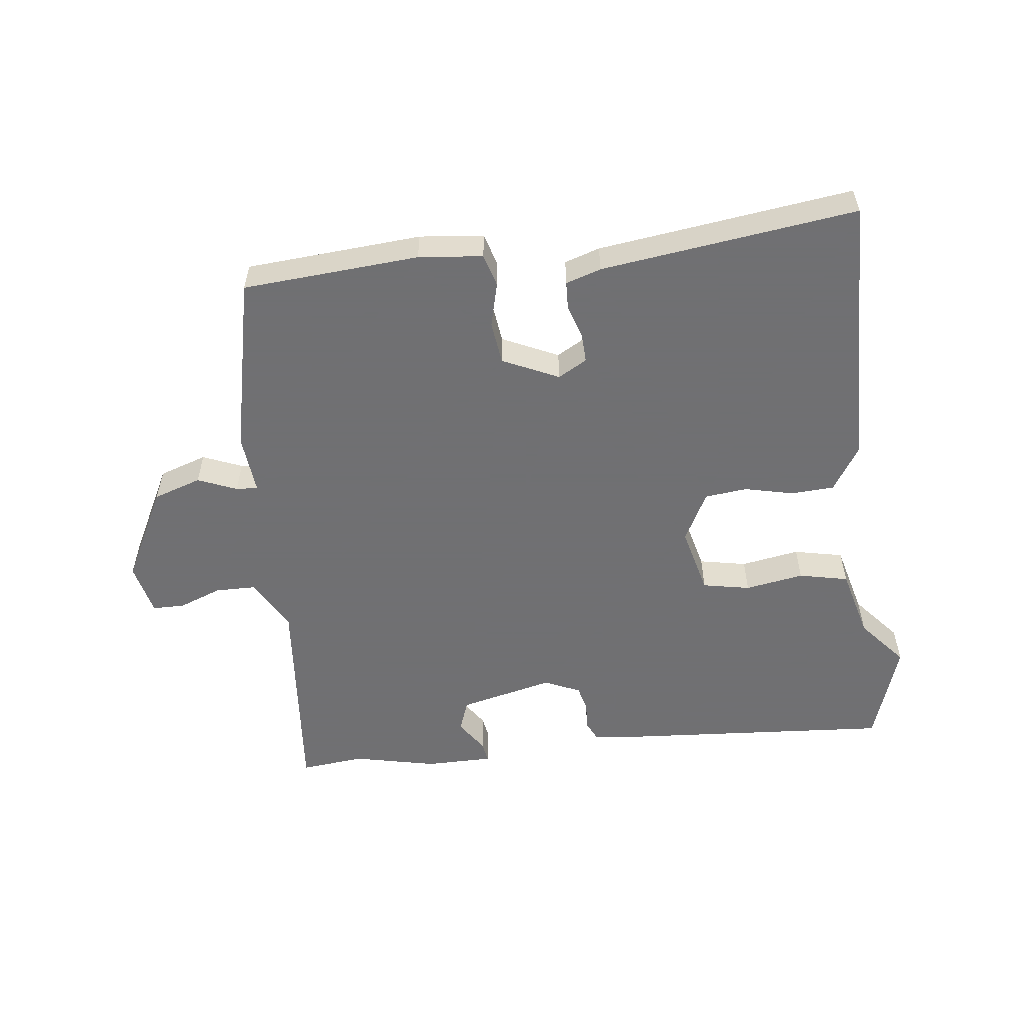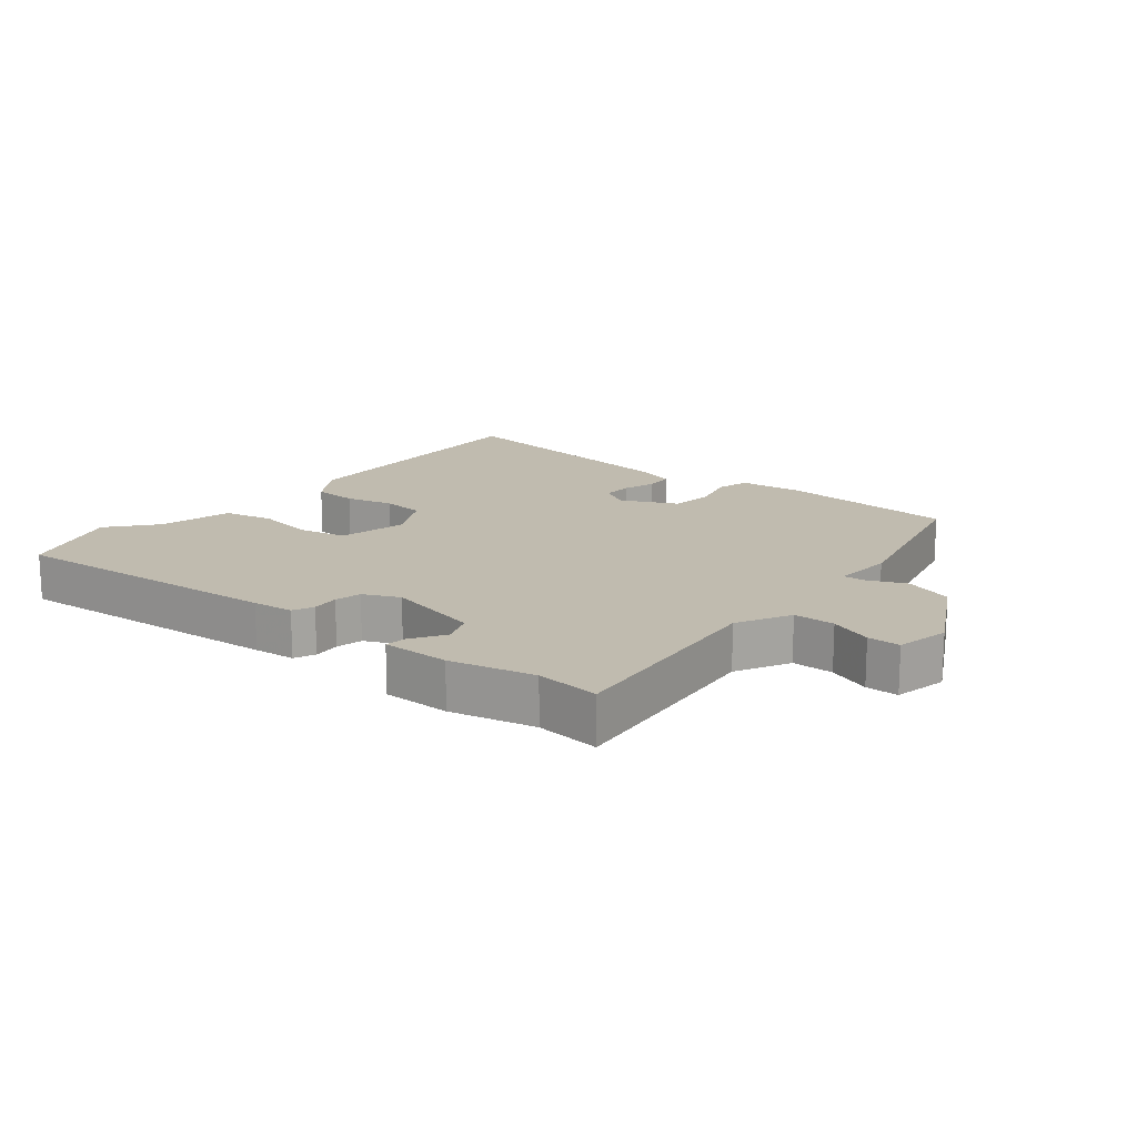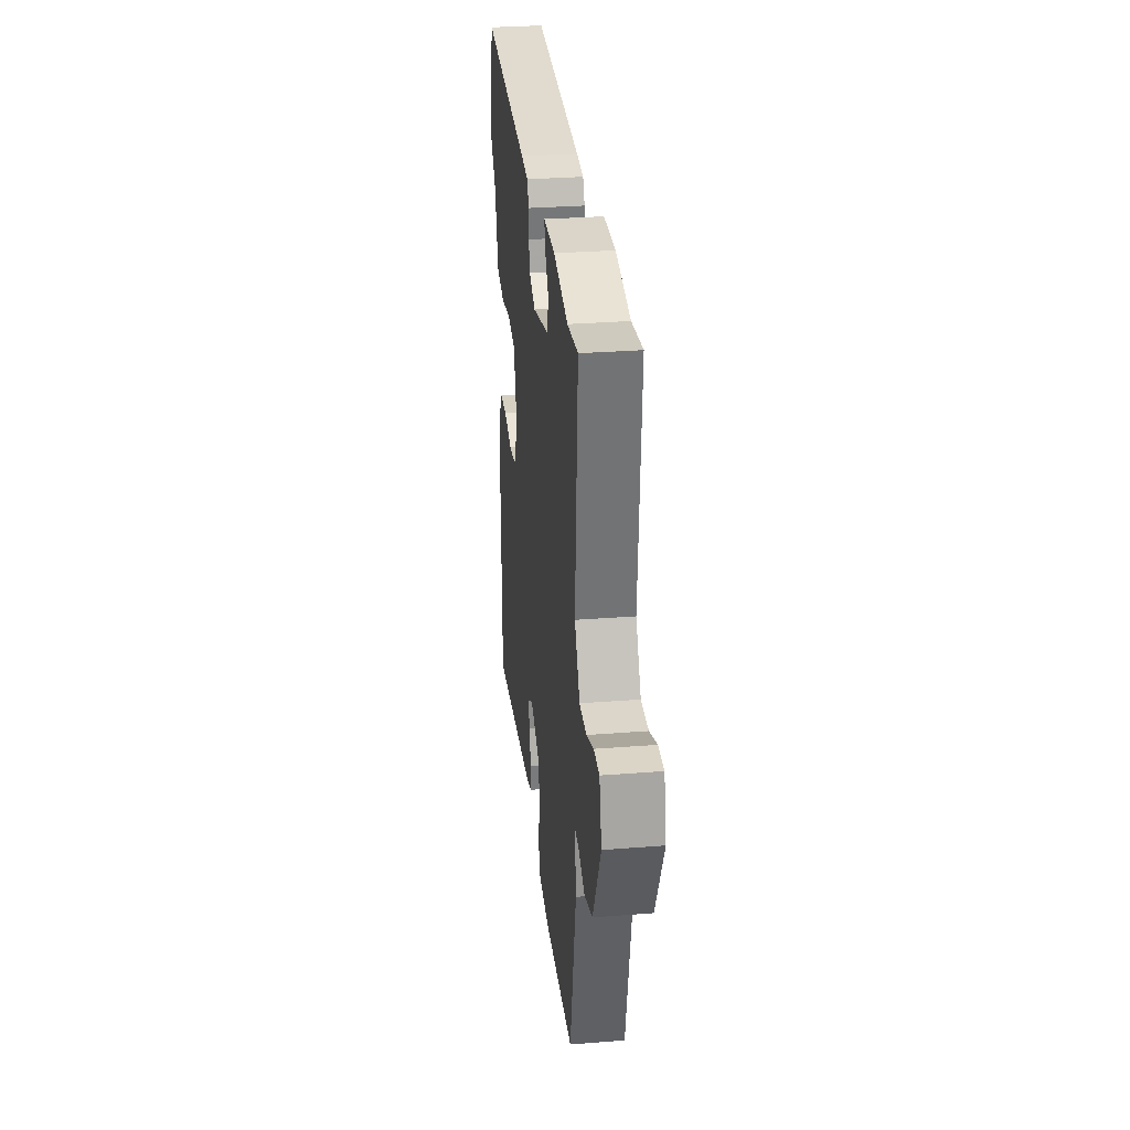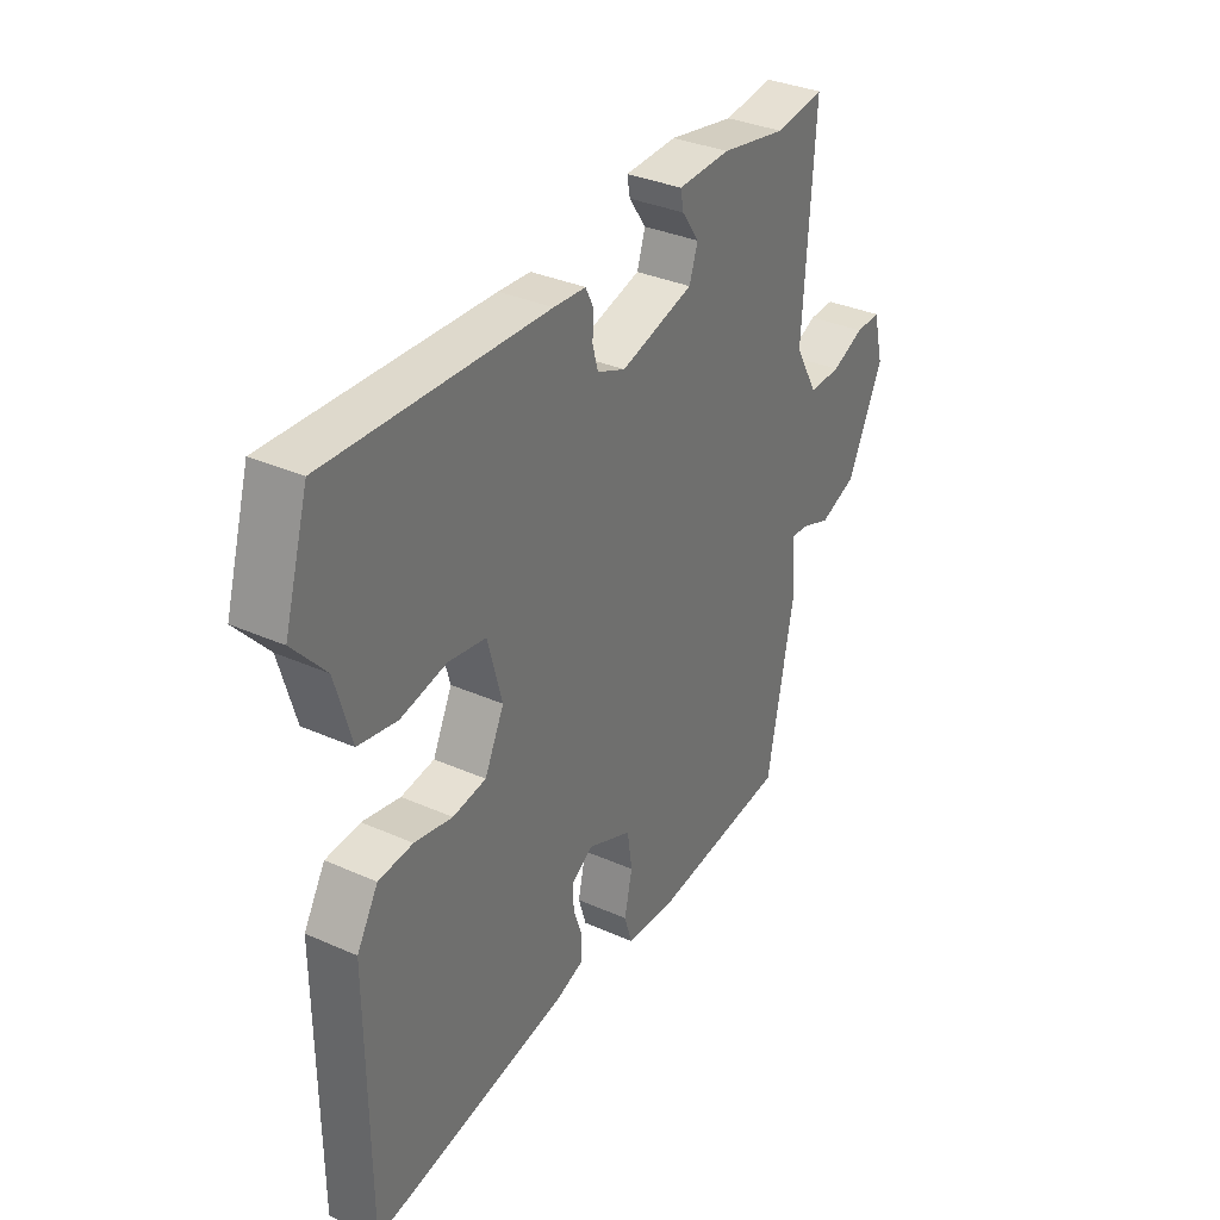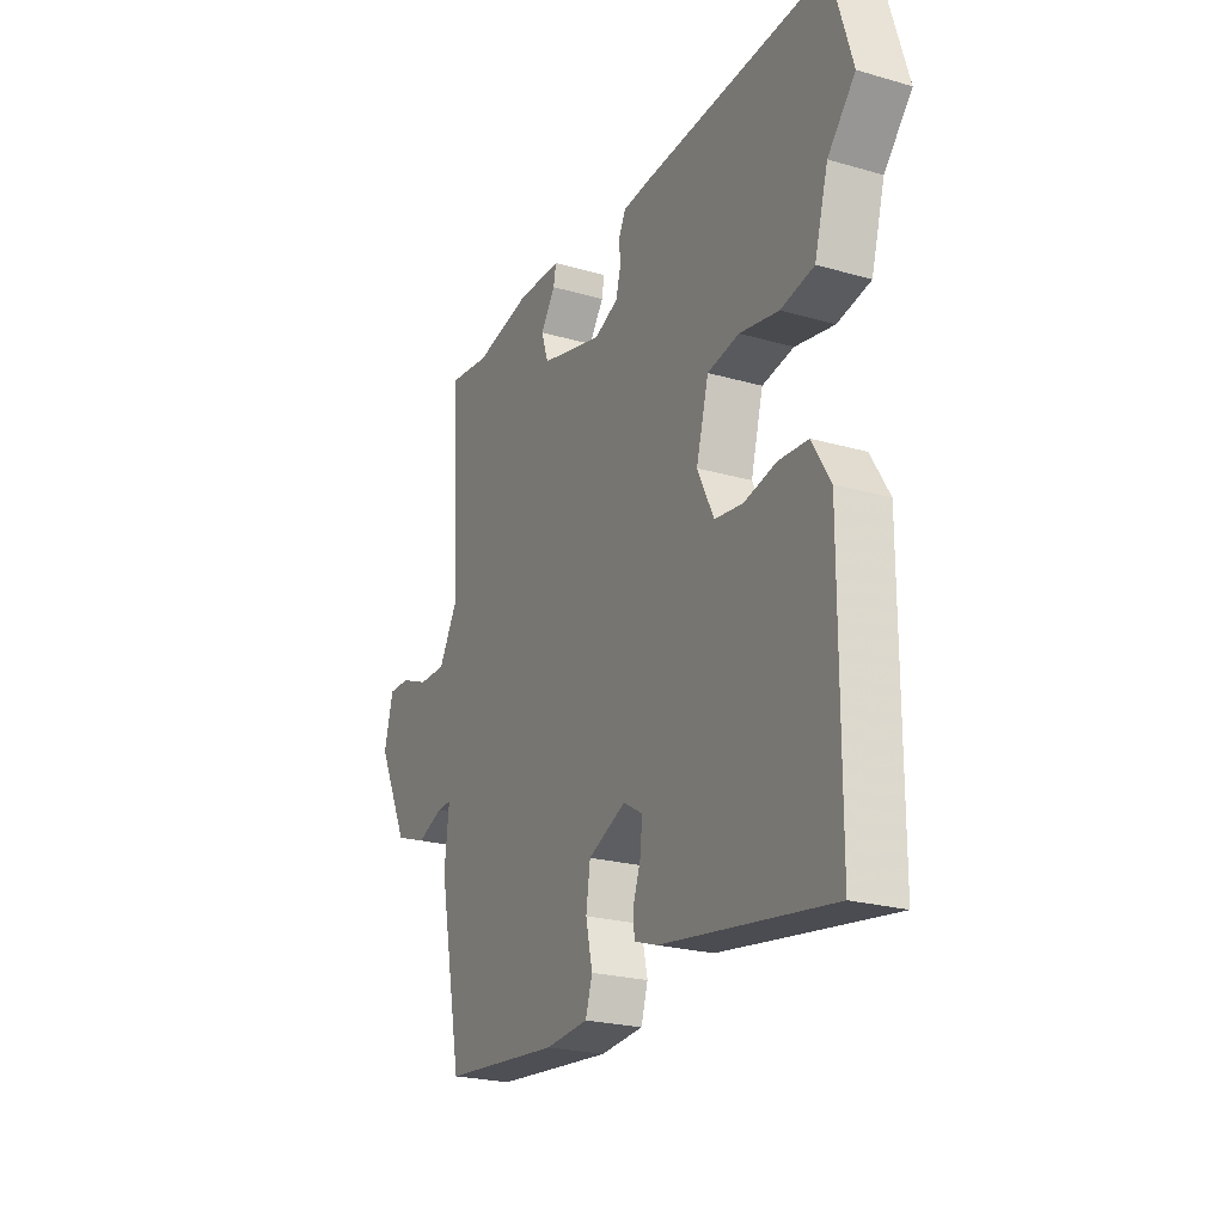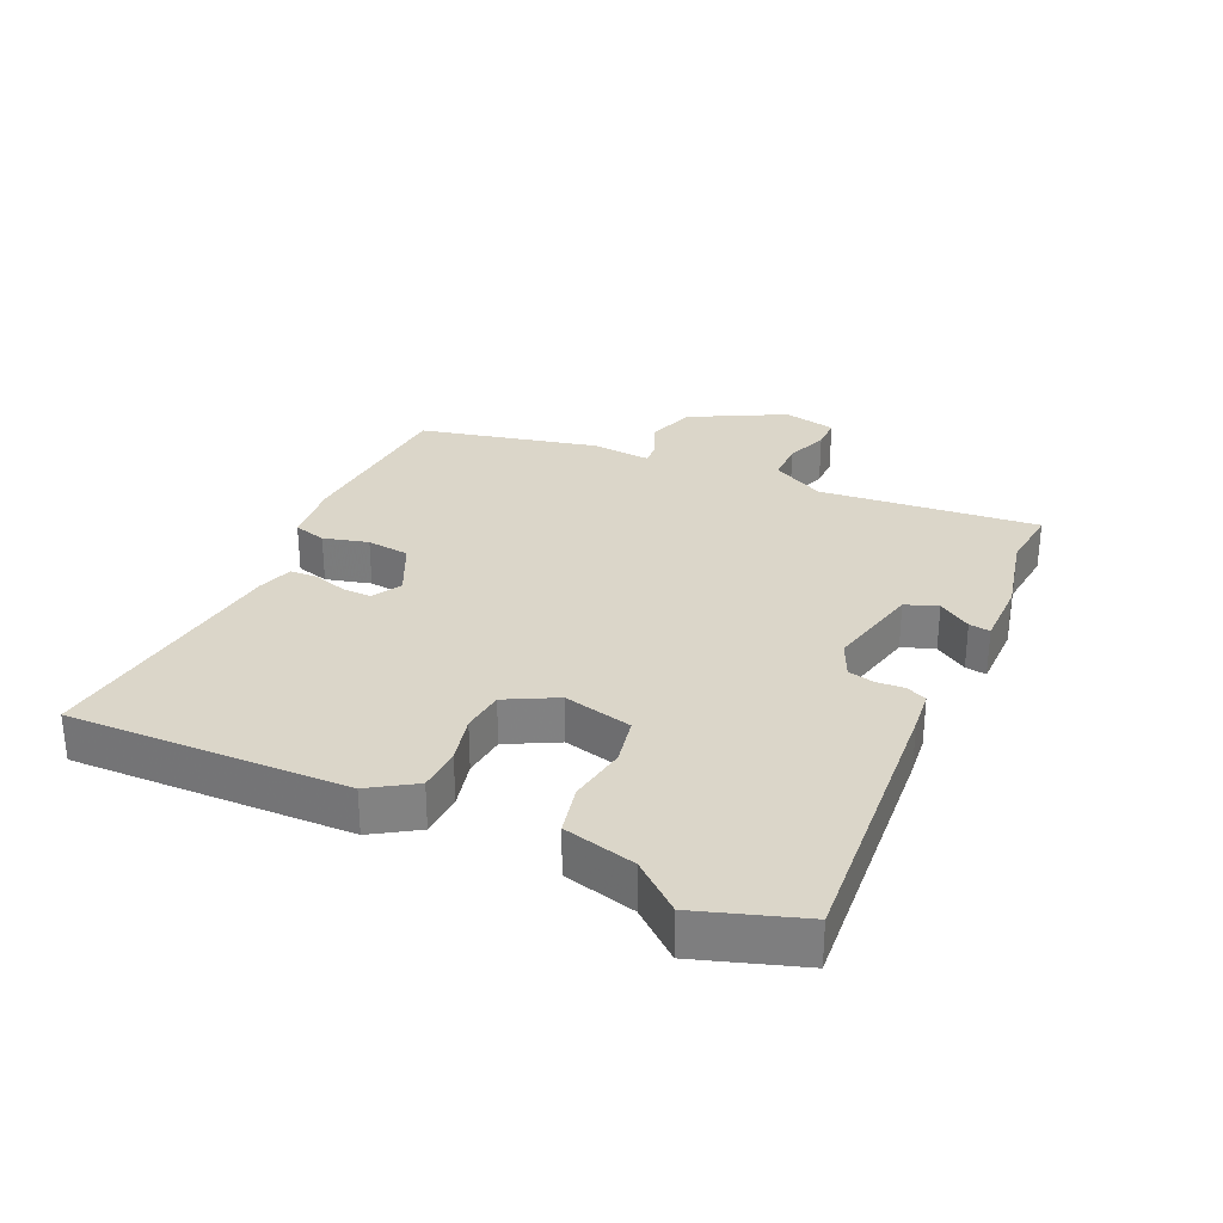
<metadata>
{"format":"obj","ext":"obj","renderer":"f3d","projection":"perspective","resolution":1024,"background":"white","views":[{"elev":-55.0,"azim":-174.5,"up":"+Y"},{"elev":16.2,"azim":37.1,"up":"+Y"},{"elev":30.7,"azim":83.6,"up":"+Z"},{"elev":34.2,"azim":-59.1,"up":"+Z"},{"elev":-23.4,"azim":-115.8,"up":"+Z"},{"elev":29.7,"azim":-67.2,"up":"+Y"}]}
</metadata>
<code>
v 0.452 0.07 0.494
v 0.552 0.07 0.507
v 0.529 0.07 0.162
v 0.576 0.07 0.08
v 0.641 0.07 0.081
v 0.707 0.07 0.108
v 0.758 0.07 0.109
v 0.779 0.07 0.026
v 0.706 0.07 -0.124
v 0.631 0.07 -0.151
v 0.569 0.07 -0.127
v 0.535 0.07 -0.126
v 0.546 0.07 -0.22
v 0.49 0.07 -0.502
v 0.213 0.07 -0.529
v 0.112 0.07 -0.521
v 0.096 0.07 -0.47
v 0.112 0.07 -0.399
v 0.102 0.07 -0.332
v 0.013 0.07 -0.293
v -0.032 0.07 -0.32
v -0.029 0.07 -0.367
v -0.011 0.07 -0.419
v -0.012 0.07 -0.462
v -0.067 0.07 -0.481
v -0.467 0.07 -0.543
v -0.469 0.07 -0.106
v -0.426 0.07 -0.034
v -0.357 0.07 -0.029
v -0.281 0.07 -0.045
v -0.214 0.07 -0.036
v -0.175 0.07 0.044
v -0.204 0.07 0.151
v -0.279 0.07 0.164
v -0.371 0.07 0.146
v -0.449 0.07 0.161
v -0.481 0.07 0.273
v -0.546 0.07 0.346
v -0.497 0.07 0.51
v -0.058 0.07 0.489
v 0.007 0.07 0.484
v 0.023 0.07 0.452
v 0.021 0.07 0.409
v 0.032 0.07 0.368
v 0.089 0.07 0.344
v 0.237 0.07 0.383
v 0.254 0.07 0.434
v 0.219 0.07 0.484
v 0.213 0.07 0.517
v 0.319 0.07 0.52
v 0.452 0 0.494
v 0.552 0 0.507
v 0.529 0 0.162
v 0.576 0 0.08
v 0.641 0 0.081
v 0.707 0 0.108
v 0.758 0 0.109
v 0.779 0 0.026
v 0.706 0 -0.124
v 0.631 0 -0.151
v 0.569 0 -0.127
v 0.535 0 -0.126
v 0.546 0 -0.22
v 0.49 0 -0.502
v 0.213 0 -0.529
v 0.112 0 -0.521
v 0.096 0 -0.47
v 0.112 0 -0.399
v 0.102 0 -0.332
v 0.013 0 -0.293
v -0.032 0 -0.32
v -0.029 0 -0.367
v -0.011 0 -0.419
v -0.012 0 -0.462
v -0.067 0 -0.481
v -0.467 0 -0.543
v -0.469 0 -0.106
v -0.426 0 -0.034
v -0.357 0 -0.029
v -0.281 0 -0.045
v -0.214 0 -0.036
v -0.175 0 0.044
v -0.204 0 0.151
v -0.279 0 0.164
v -0.371 0 0.146
v -0.449 0 0.161
v -0.481 0 0.273
v -0.546 0 0.346
v -0.497 0 0.51
v -0.058 0 0.489
v 0.007 0 0.484
v 0.023 0 0.452
v 0.021 0 0.409
v 0.032 0 0.368
v 0.089 0 0.344
v 0.237 0 0.383
v 0.254 0 0.434
v 0.219 0 0.484
v 0.213 0 0.517
v 0.319 0 0.52
f 47 48 49 50
f 46 47 50 1
f 40 41 42 43
f 40 43 44
f 37 38 39 40
f 37 40 44
f 34 35 36 37
f 33 34 37 44
f 32 33 44 45
f 27 28 29 30
f 27 30 31
f 26 27 31
f 25 26 31
f 22 23 24 25
f 21 22 25 31
f 20 21 31 32
f 15 16 17 18
f 15 18 19
f 12 13 14 15
f 12 15 19
f 8 9 10 11
f 8 11 12
f 5 6 7 8
f 4 5 8 12
f 3 4 12 19
f 46 1 2 3
f 20 32 45 46
f 3 19 20 46
f 100 99 98 97
f 51 100 97 96
f 93 92 91 90
f 94 93 90
f 90 89 88 87
f 94 90 87
f 87 86 85 84
f 94 87 84 83
f 95 94 83 82
f 80 79 78 77
f 81 80 77
f 81 77 76
f 81 76 75
f 75 74 73 72
f 81 75 72 71
f 82 81 71 70
f 68 67 66 65
f 69 68 65
f 65 64 63 62
f 69 65 62
f 61 60 59 58
f 62 61 58
f 58 57 56 55
f 62 58 55 54
f 69 62 54 53
f 53 52 51 96
f 96 95 82 70
f 96 70 69 53
f 1 51 52 2
f 2 52 53 3
f 3 53 54 4
f 4 54 55 5
f 5 55 56 6
f 6 56 57 7
f 7 57 58 8
f 8 58 59 9
f 9 59 60 10
f 10 60 61 11
f 11 61 62 12
f 12 62 63 13
f 13 63 64 14
f 14 64 65 15
f 15 65 66 16
f 16 66 67 17
f 17 67 68 18
f 18 68 69 19
f 19 69 70 20
f 20 70 71 21
f 21 71 72 22
f 22 72 73 23
f 23 73 74 24
f 24 74 75 25
f 25 75 76 26
f 26 76 77 27
f 27 77 78 28
f 28 78 79 29
f 29 79 80 30
f 30 80 81 31
f 31 81 82 32
f 32 82 83 33
f 33 83 84 34
f 34 84 85 35
f 35 85 86 36
f 36 86 87 37
f 37 87 88 38
f 38 88 89 39
f 39 89 90 40
f 40 90 91 41
f 41 91 92 42
f 42 92 93 43
f 43 93 94 44
f 44 94 95 45
f 45 95 96 46
f 46 96 97 47
f 47 97 98 48
f 48 98 99 49
f 49 99 100 50
f 50 100 51 1

</code>
